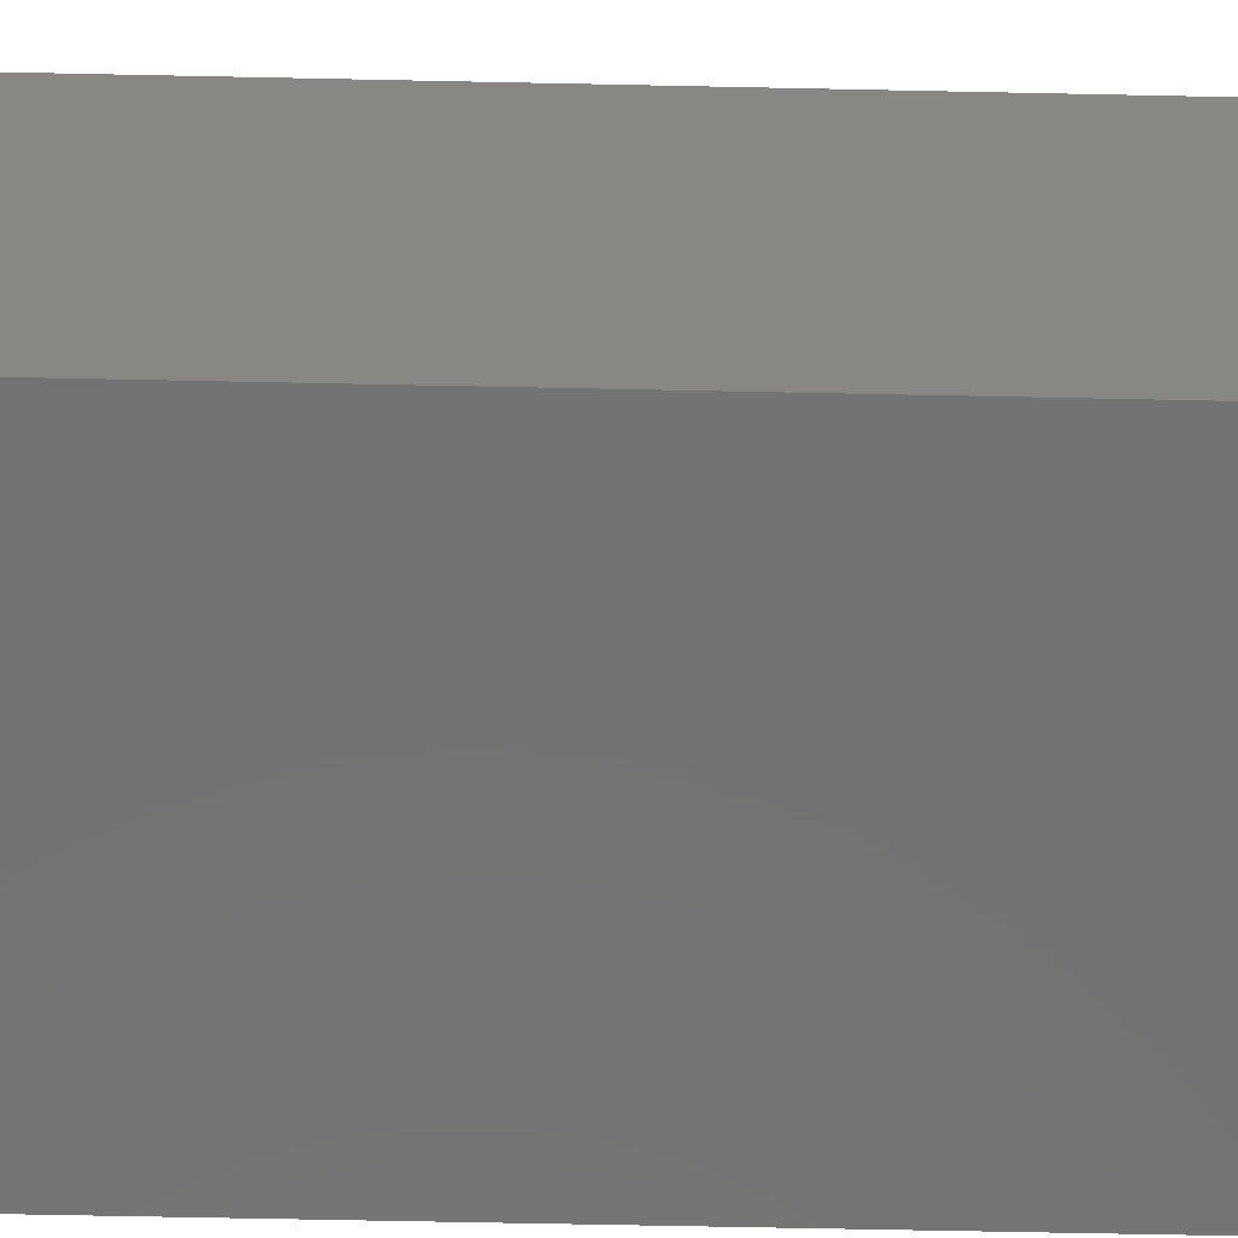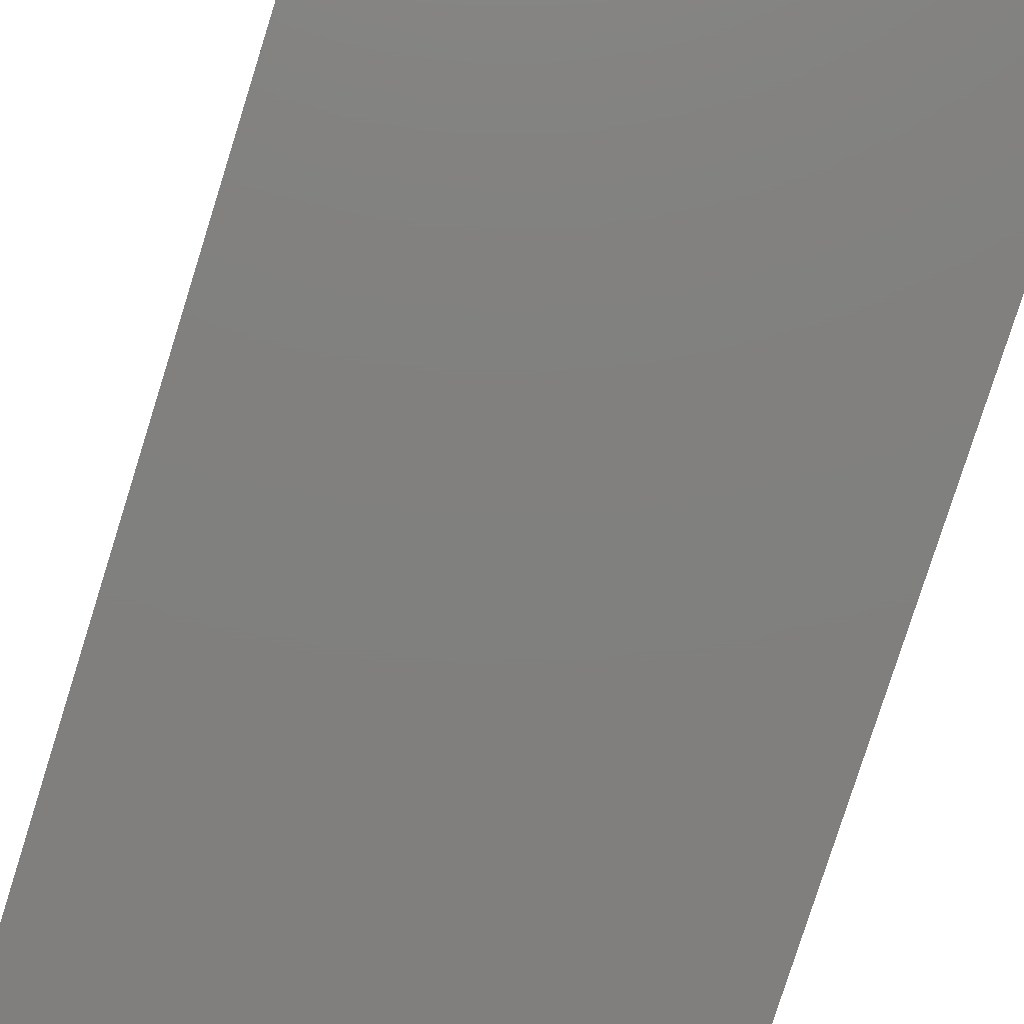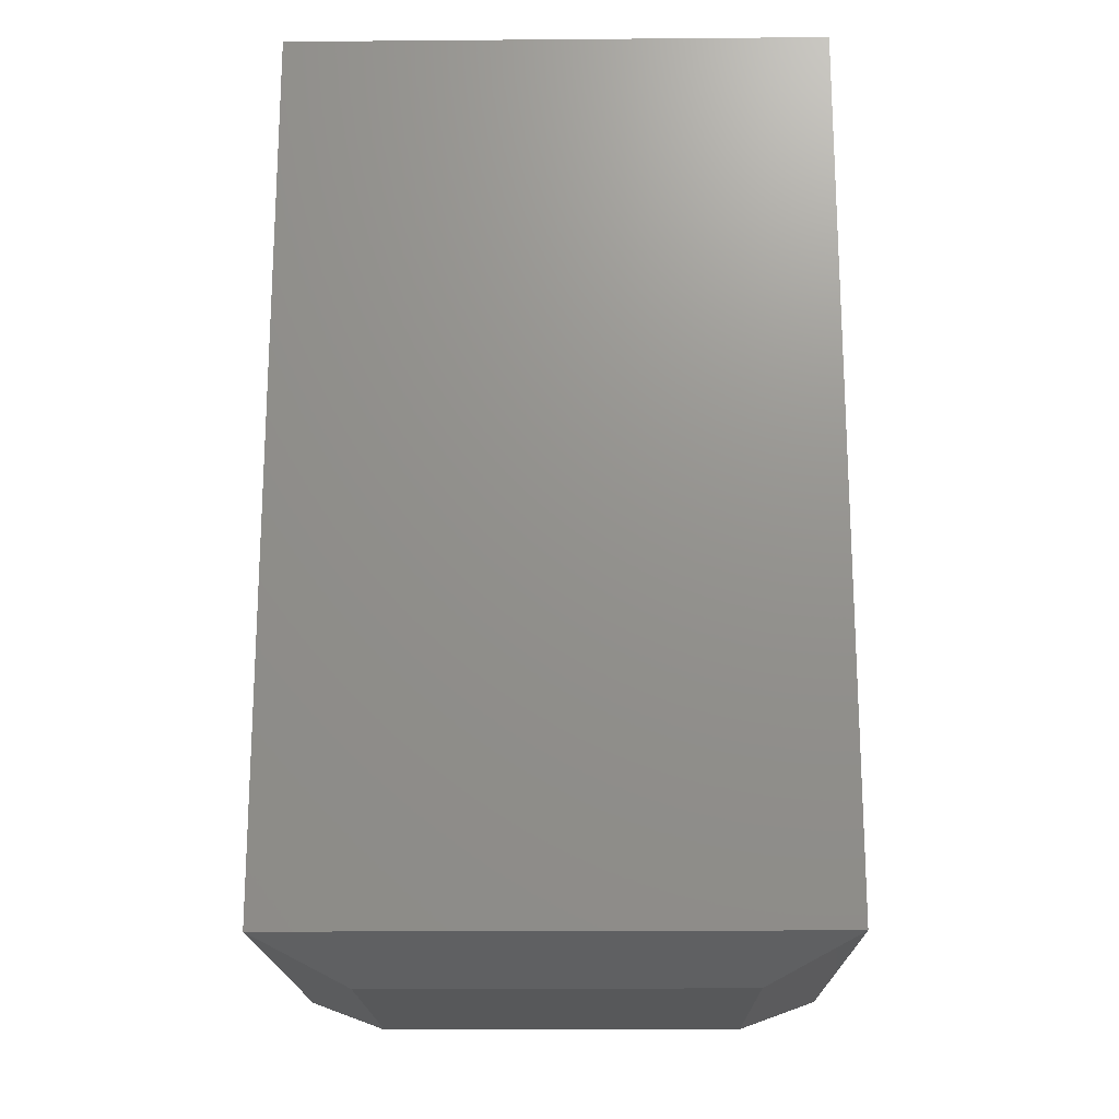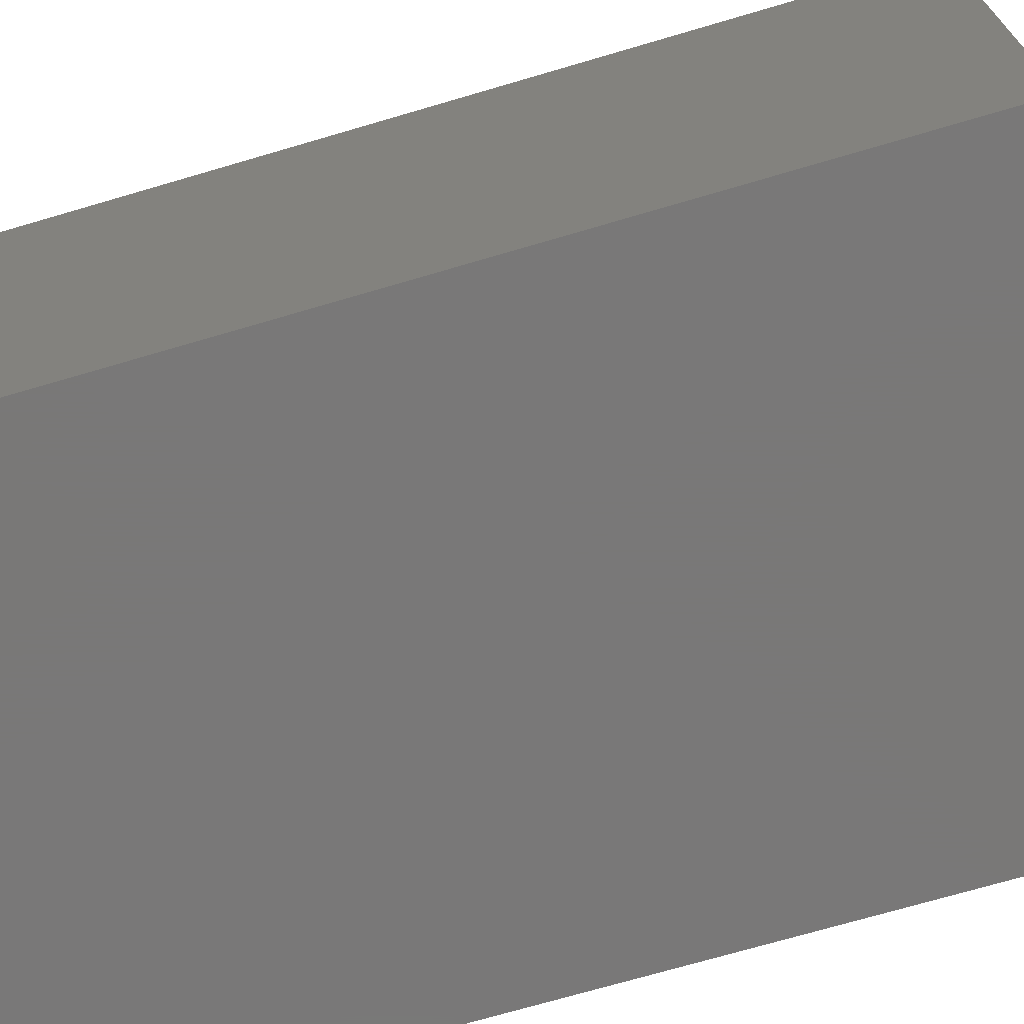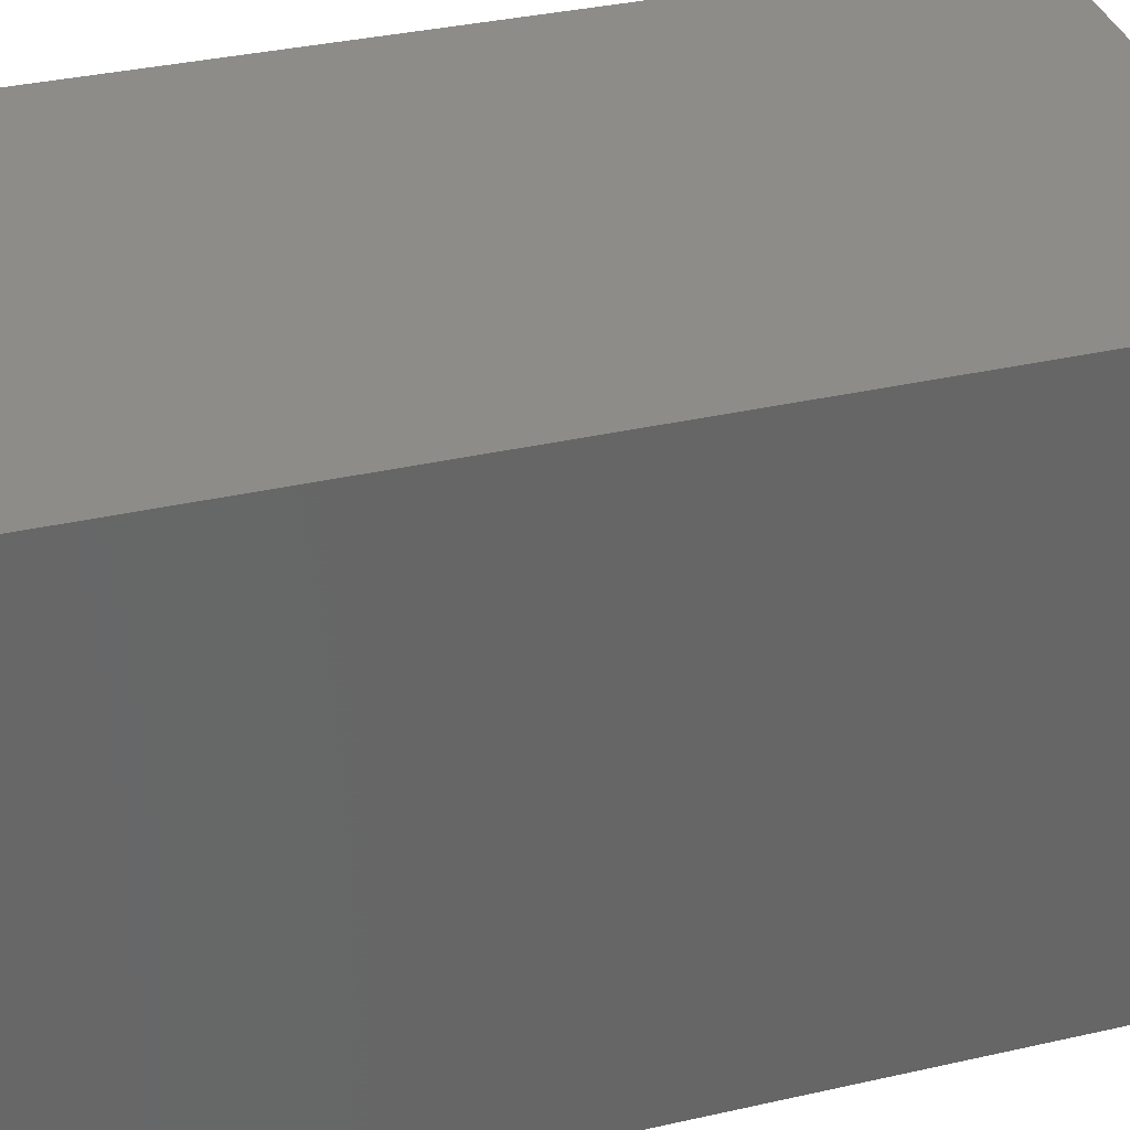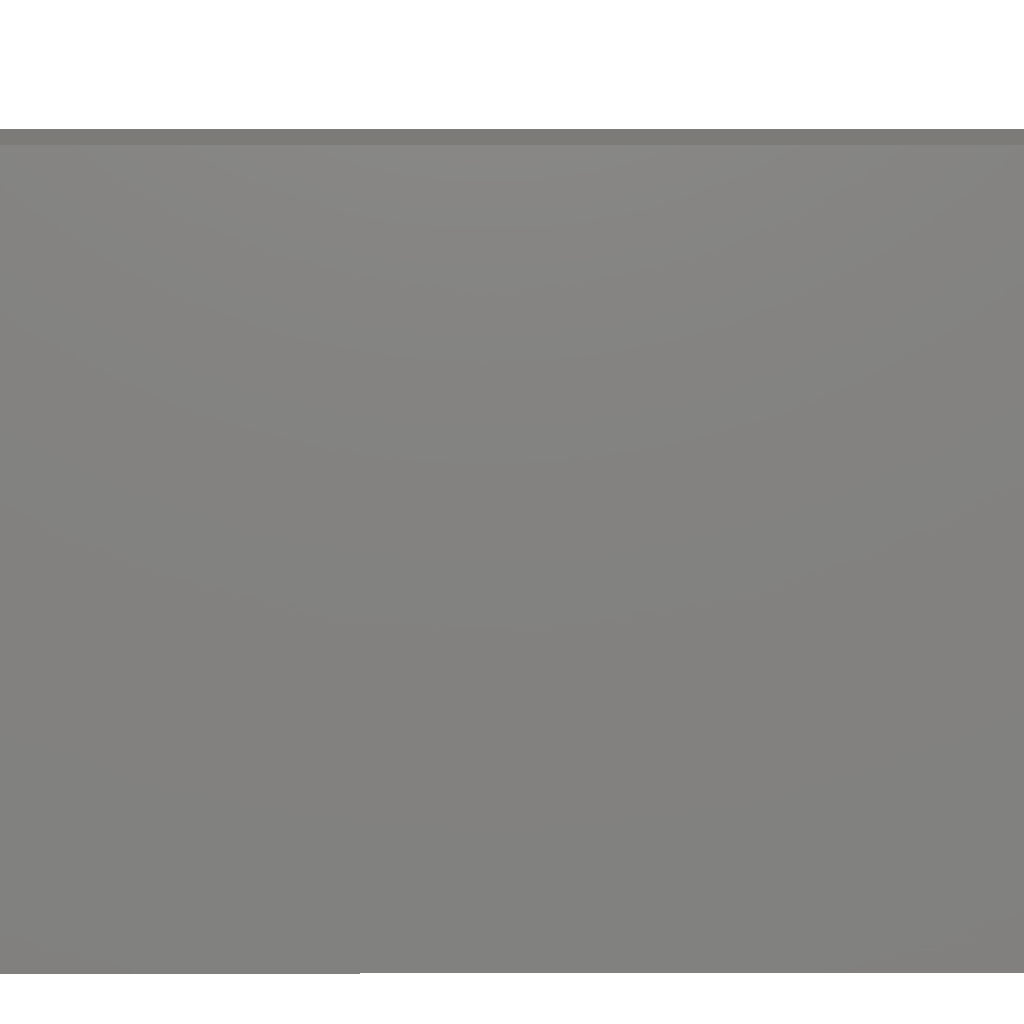
<metadata>
{"format":"stl","ext":"stl","renderer":"f3d","projection":"perspective","resolution":1024,"background":"white","views":[{"elev":-65.6,"azim":-91.2,"up":"+Z"},{"elev":-80.0,"azim":162.5,"up":"+Z"},{"elev":-18.3,"azim":90.9,"up":"+Y"},{"elev":-71.3,"azim":-73.6,"up":"+Z"},{"elev":35.5,"azim":-106.7,"up":"+Z"},{"elev":8.1,"azim":89.8,"up":"+Z"}]}
</metadata>
<code>
# stl→obj: 12 verts, 20 faces
v -0.2656 -0.75 -0.07031
v 0.2709 -0.75 -0.07031
v -0.2656 -0.75 0.5312
v 0.2709 -0.75 0.5312
v -0.4062 0.75 0.6719
v -0.4062 0.75 -0.2109
v -0.4062 -0.6875 0.6719
v -0.4062 -0.6875 -0.2109
v 0.4115 0.75 0.6719
v 0.4115 -0.6875 0.6719
v 0.4115 0.75 -0.2109
v 0.4115 -0.6875 -0.2109
f 1 2 3
f 3 2 4
f 5 6 7
f 7 6 8
f 9 5 10
f 10 5 7
f 11 9 12
f 12 9 10
f 6 11 8
f 8 11 12
f 10 7 4
f 4 7 3
f 12 10 2
f 2 10 4
f 8 12 1
f 1 12 2
f 7 8 3
f 3 8 1
f 6 5 11
f 11 5 9

</code>
